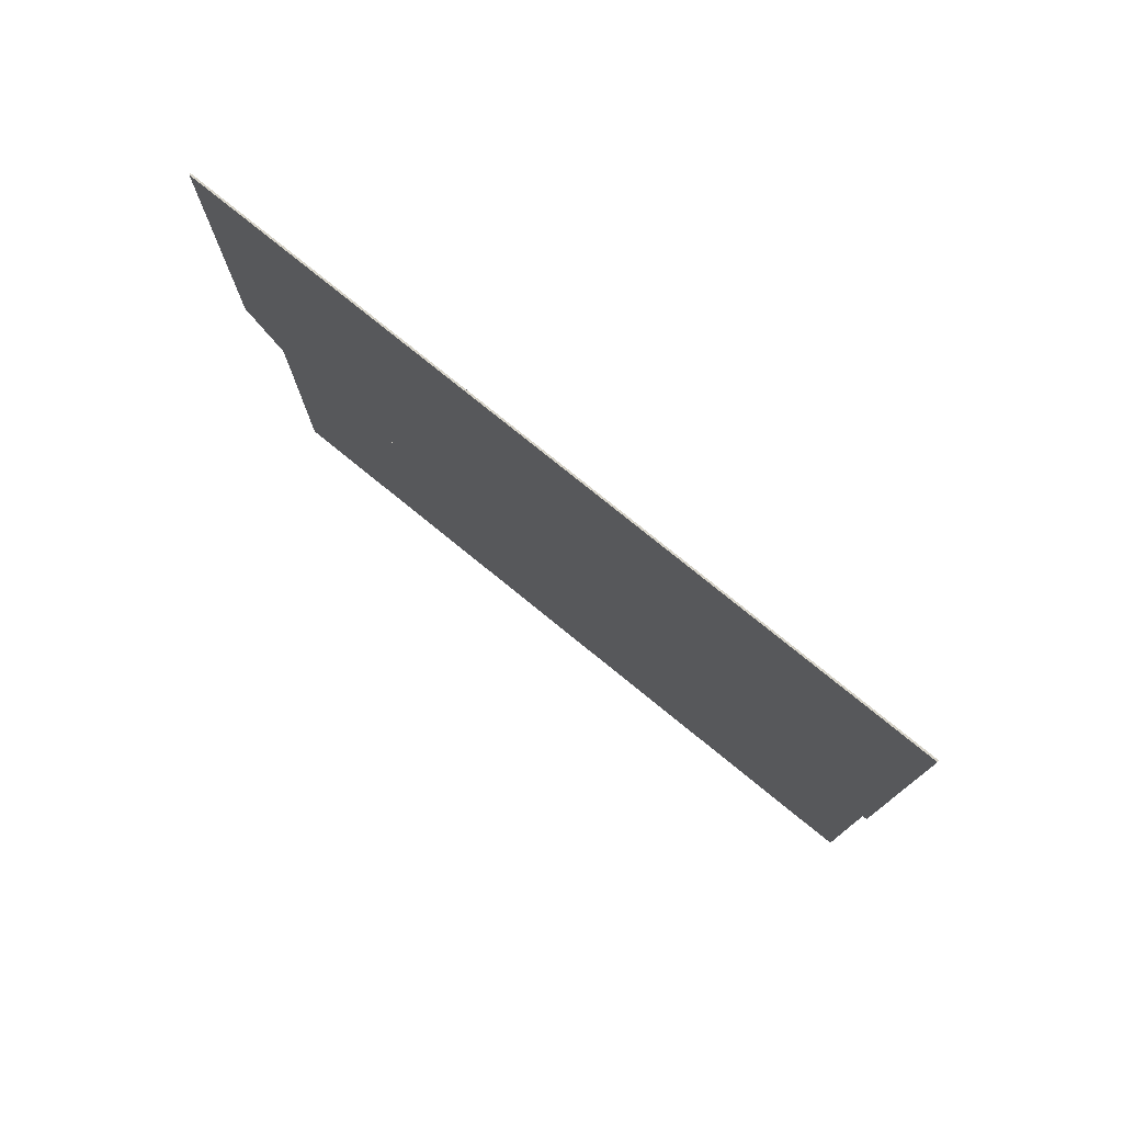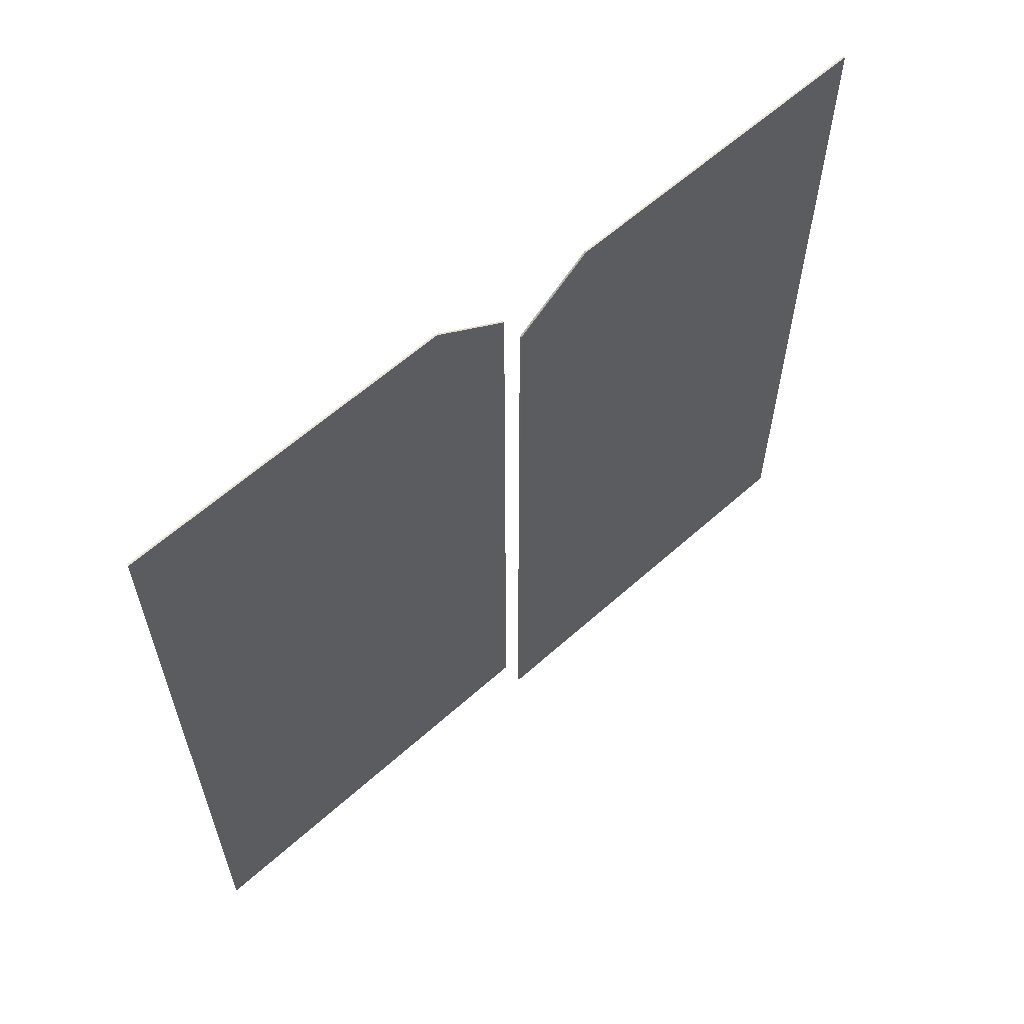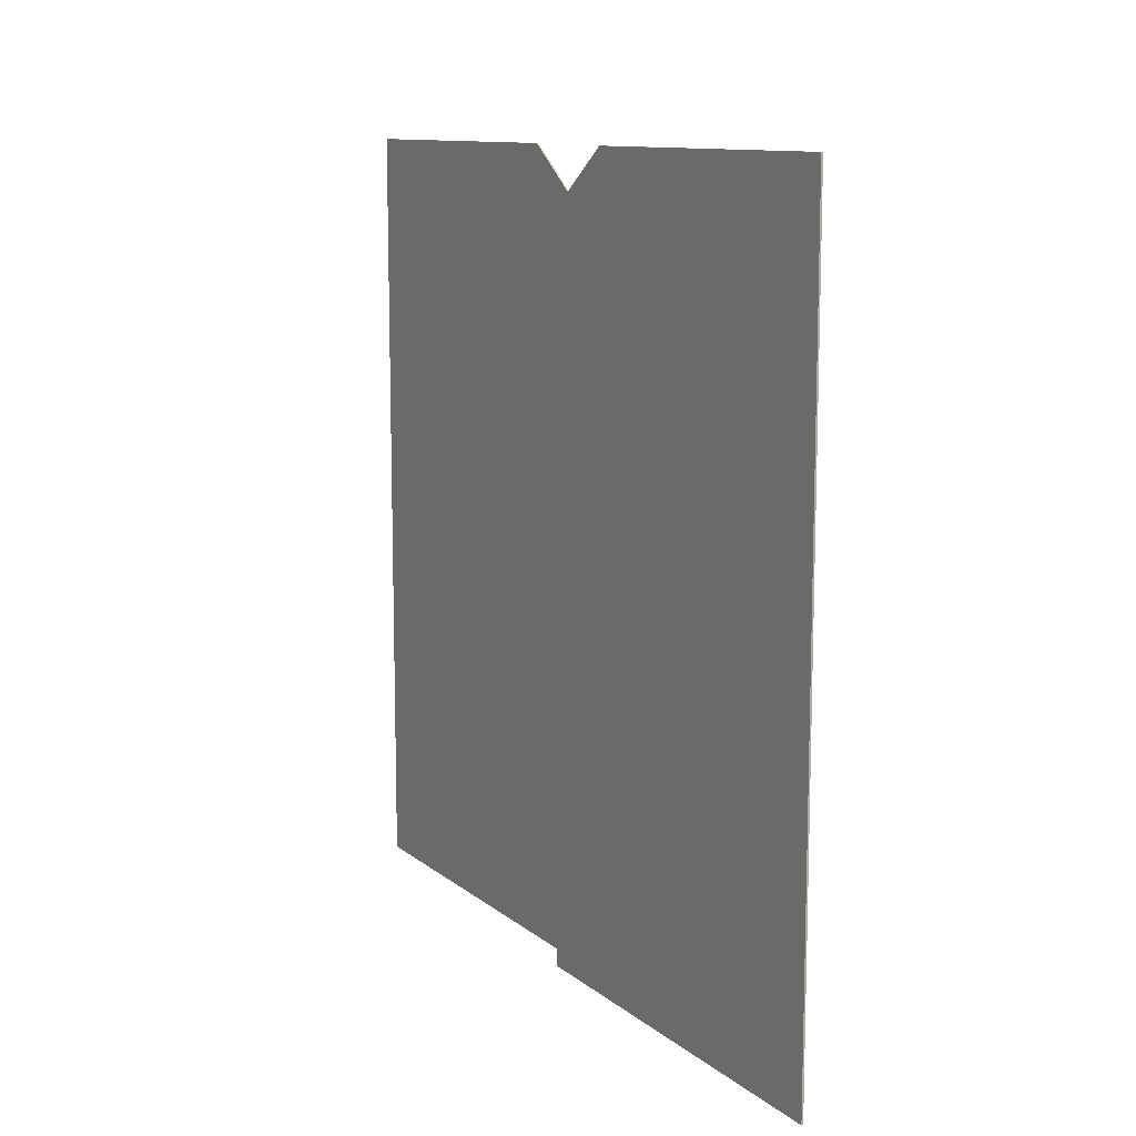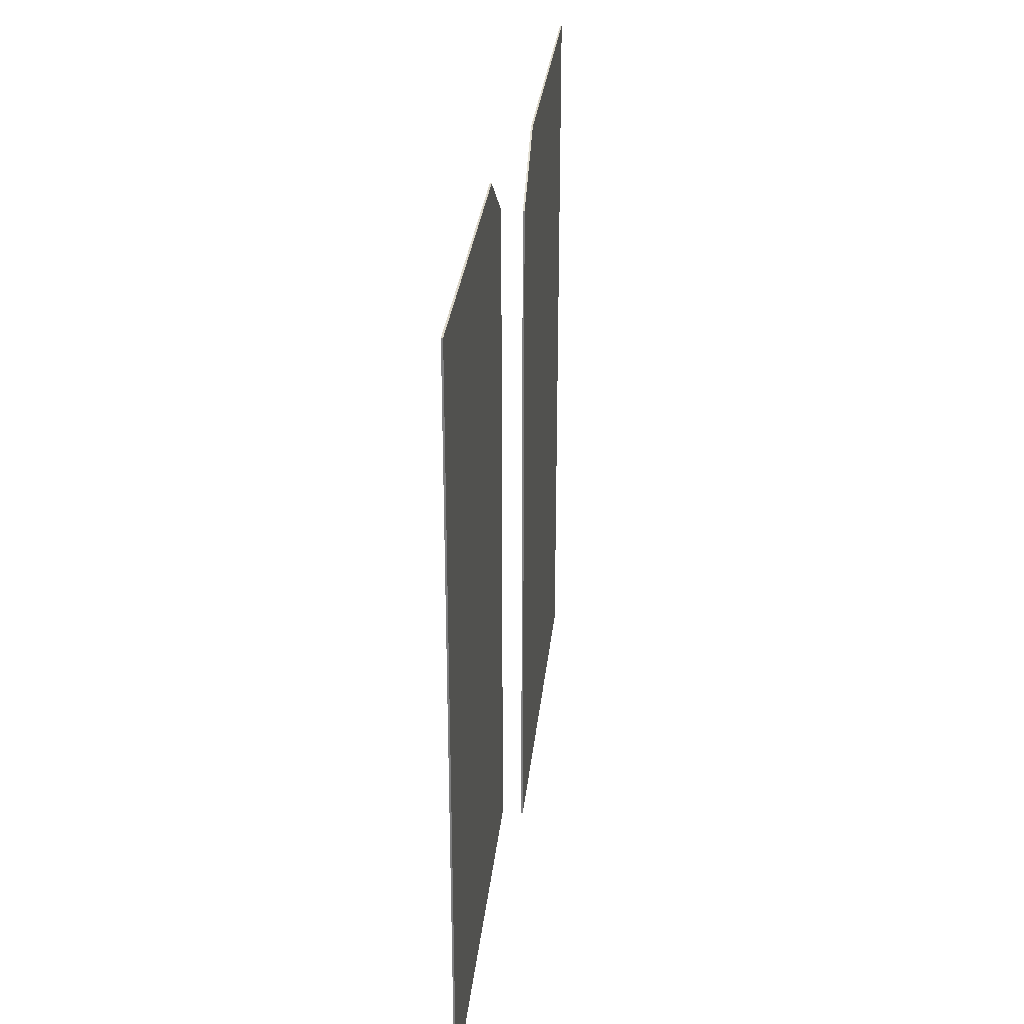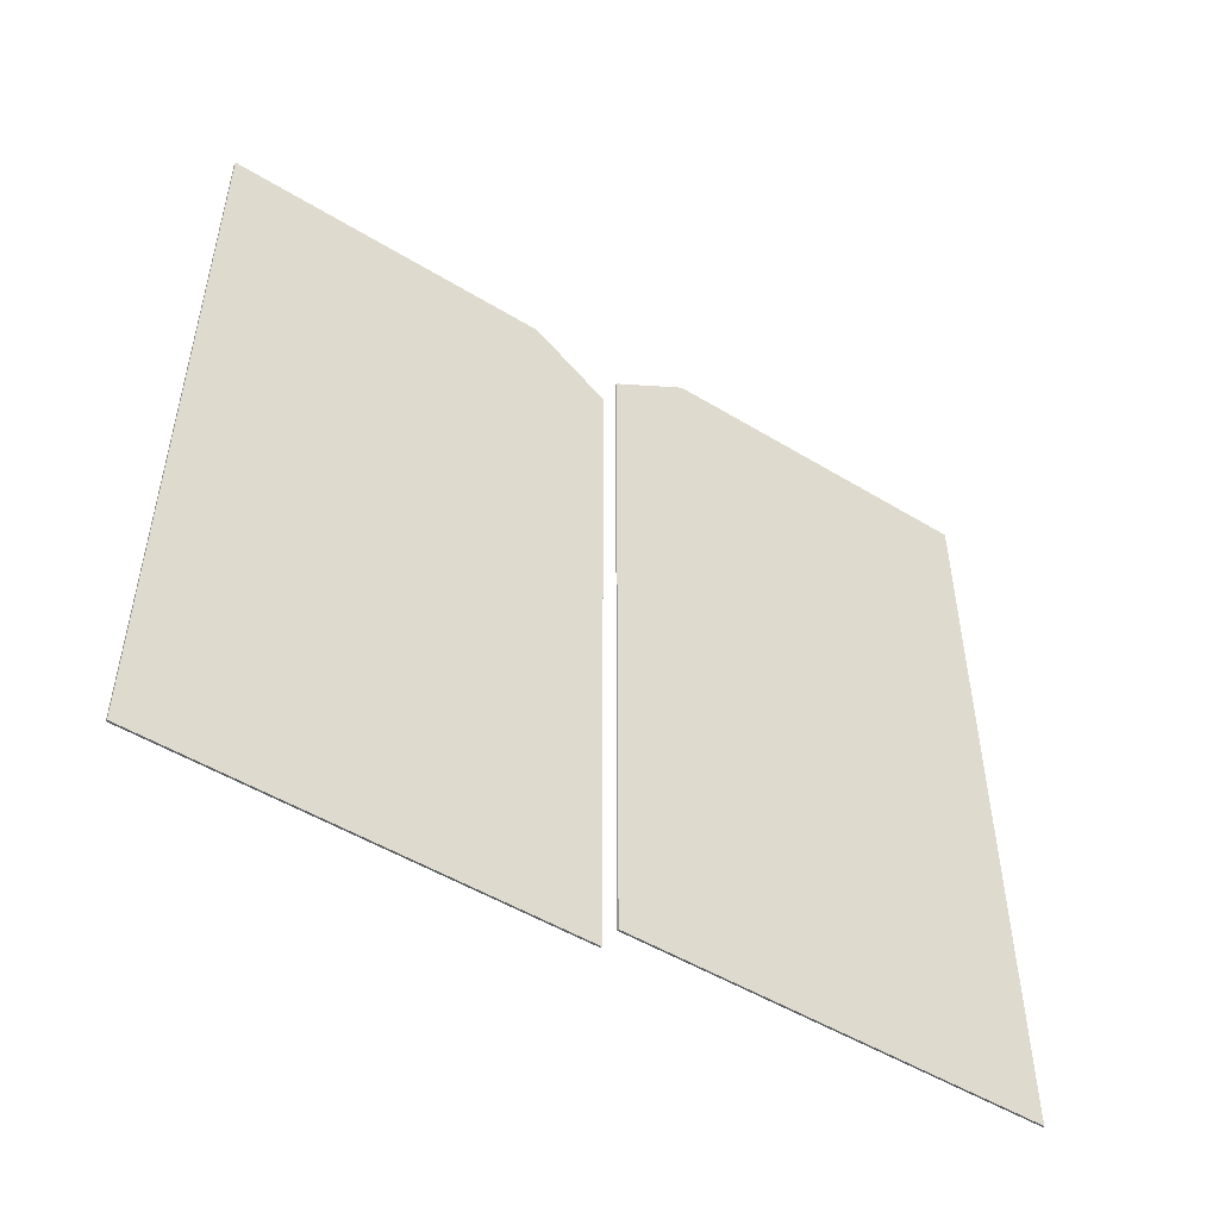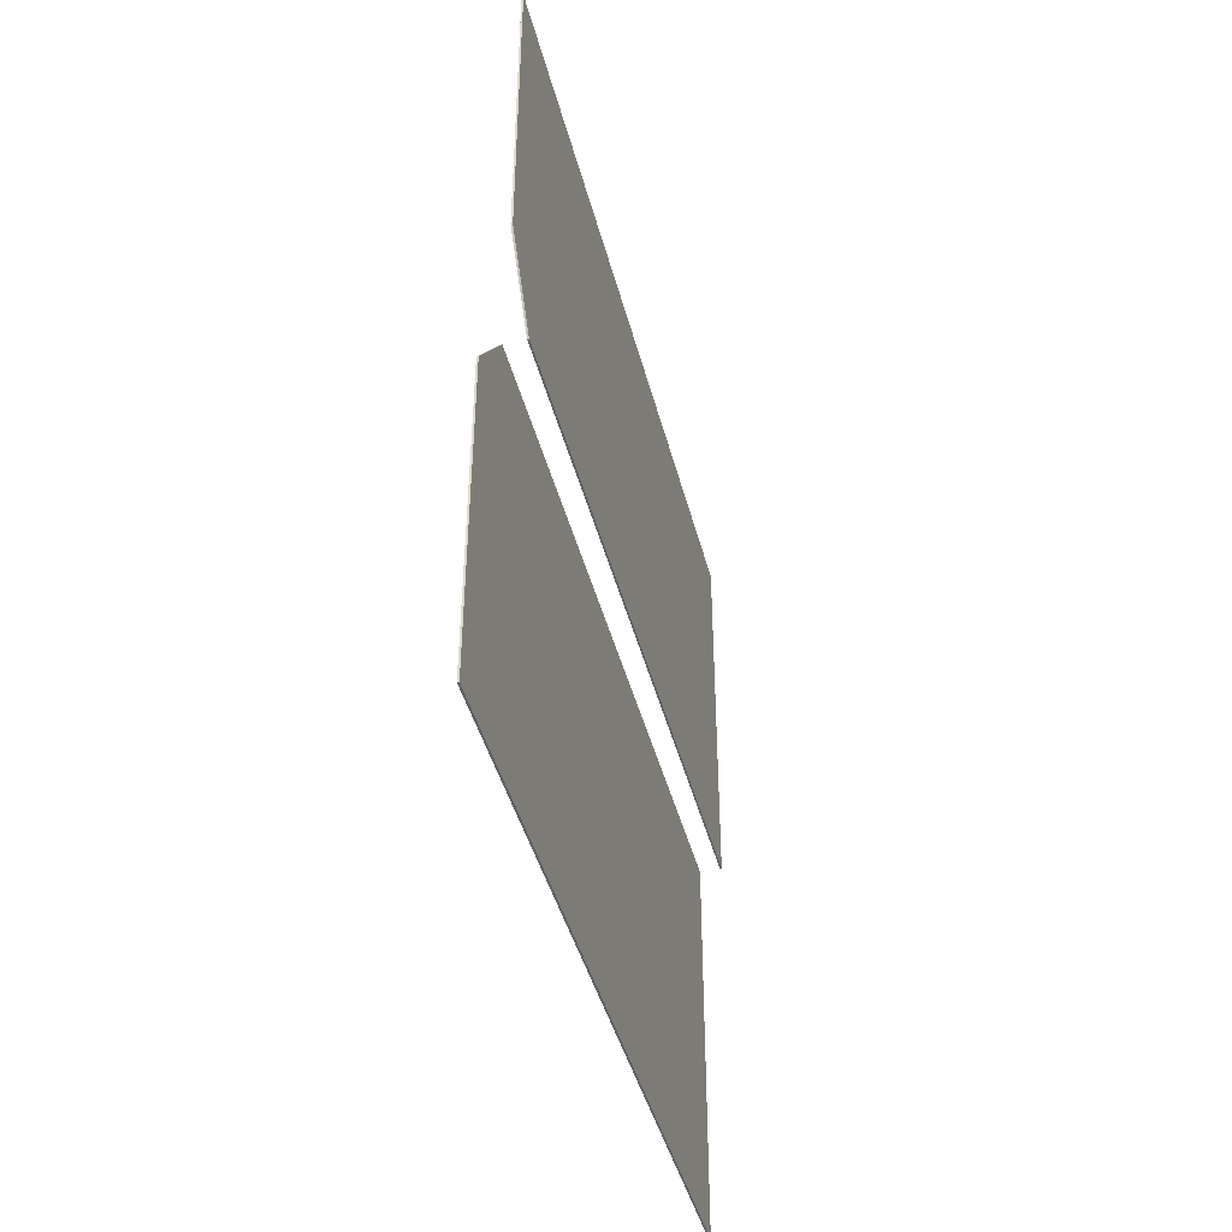
<metadata>
{"format":"obj","ext":"obj","renderer":"f3d","projection":"perspective","resolution":1024,"background":"white","views":[{"elev":77.2,"azim":-50.9,"up":"+Z"},{"elev":60.4,"azim":47.5,"up":"+Y"},{"elev":11.1,"azim":151.0,"up":"+Y"},{"elev":29.7,"azim":-174.0,"up":"+Y"},{"elev":-50.6,"azim":-123.7,"up":"+Y"},{"elev":-43.2,"azim":-165.8,"up":"+Z"}]}
</metadata>
<code>
g notifications
v 0.1 1.598 3.182
v 0.096 1.598 3.182
v 0.1 0 3.182
v 0.096 0 3.182
v 0.1 0 3.182
v 0.096 0 3.182
v 0.1 0 4.097
v 0.096 0 4.097
v 0.1 0 4.097
v 0.096 0 4.097
v 0.1 1.724 4.097
v 0.096 1.724 4.097
v 0.1 1.724 4.097
v 0.096 1.724 4.097
v 0.1 1.724 3.356
v 0.096 1.724 3.356
v 0.1 1.724 3.356
v 0.096 1.724 3.356
v 0.1 1.598 3.182
v 0.096 1.598 3.182
v 0.1 1.724 4.097
v 0.1 0 4.097
v 0.1 0 3.182
v 0.1 1.598 3.182
v 0.1 1.724 3.356
v 0.096 1.724 4.097
v 0.096 0 4.097
v 0.096 0 3.182
v 0.096 1.598 3.182
v 0.096 1.724 3.356
f 2 1 3 4
f 6 5 7 8
f 10 9 11 12
f 14 13 15 16
f 18 17 19 20
f 21 22 23 25
f 23 24 25
f 26 30 28 27
f 28 30 29
g news
v 0.15 1.598 3.182
v 0.146 1.598 3.182
v 0.15 1.724 3.009
v 0.146 1.724 3.009
v 0.15 1.724 3.009
v 0.146 1.724 3.009
v 0.15 1.724 2.268
v 0.146 1.724 2.268
v 0.15 1.724 2.268
v 0.146 1.724 2.268
v 0.15 0 2.268
v 0.146 0 2.268
v 0.15 0 2.268
v 0.146 0 2.268
v 0.15 0 3.182
v 0.146 0 3.182
v 0.15 0 3.182
v 0.146 0 3.182
v 0.15 1.598 3.182
v 0.146 1.598 3.182
v 0.15 0 3.182
v 0.15 1.724 2.268
v 0.15 0 2.268
v 0.15 1.598 3.182
v 0.15 1.724 3.009
v 0.146 0 3.182
v 0.146 1.724 2.268
v 0.146 0 2.268
v 0.146 1.598 3.182
v 0.146 1.724 3.009
f 32 31 33 34
f 36 35 37 38
f 40 39 41 42
f 44 43 45 46
f 48 47 49 50
f 55 54 51
f 55 51 53 52
f 60 56 59
f 60 57 58 56

</code>
